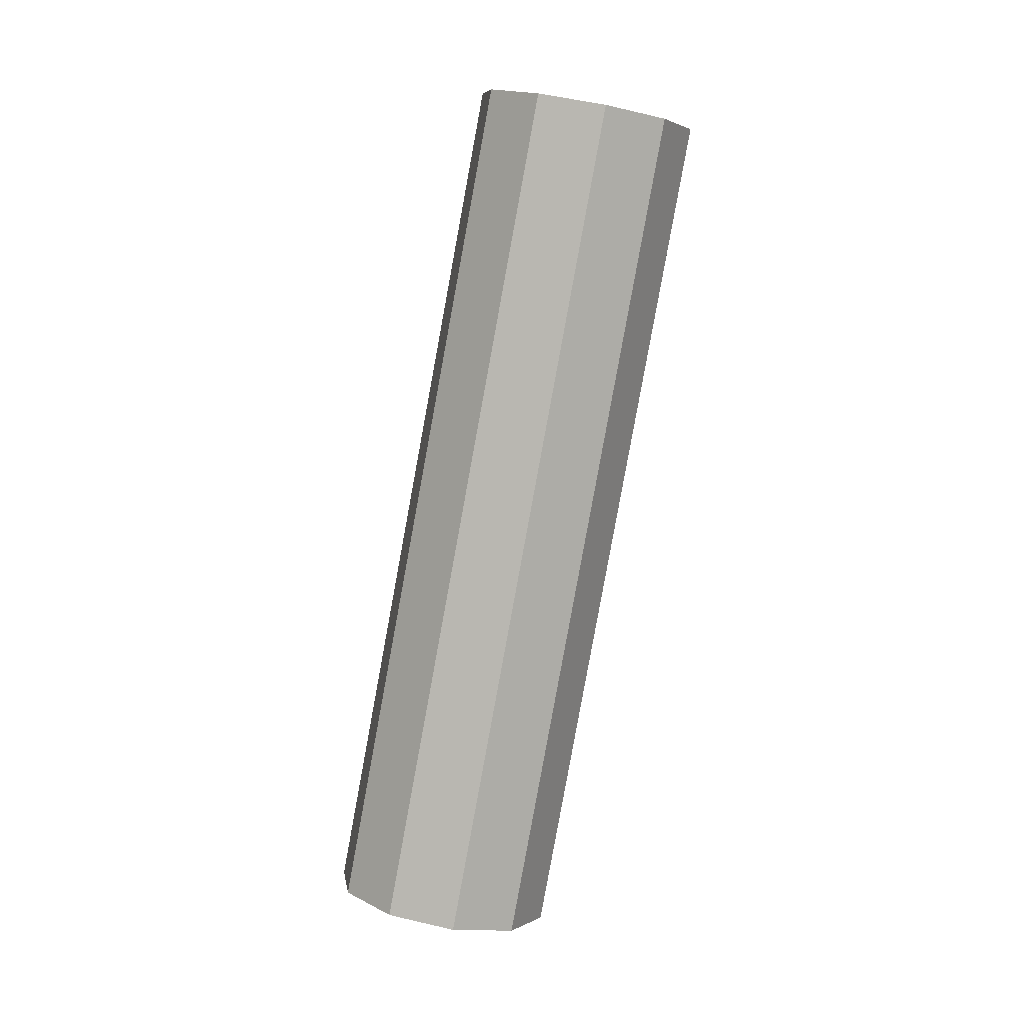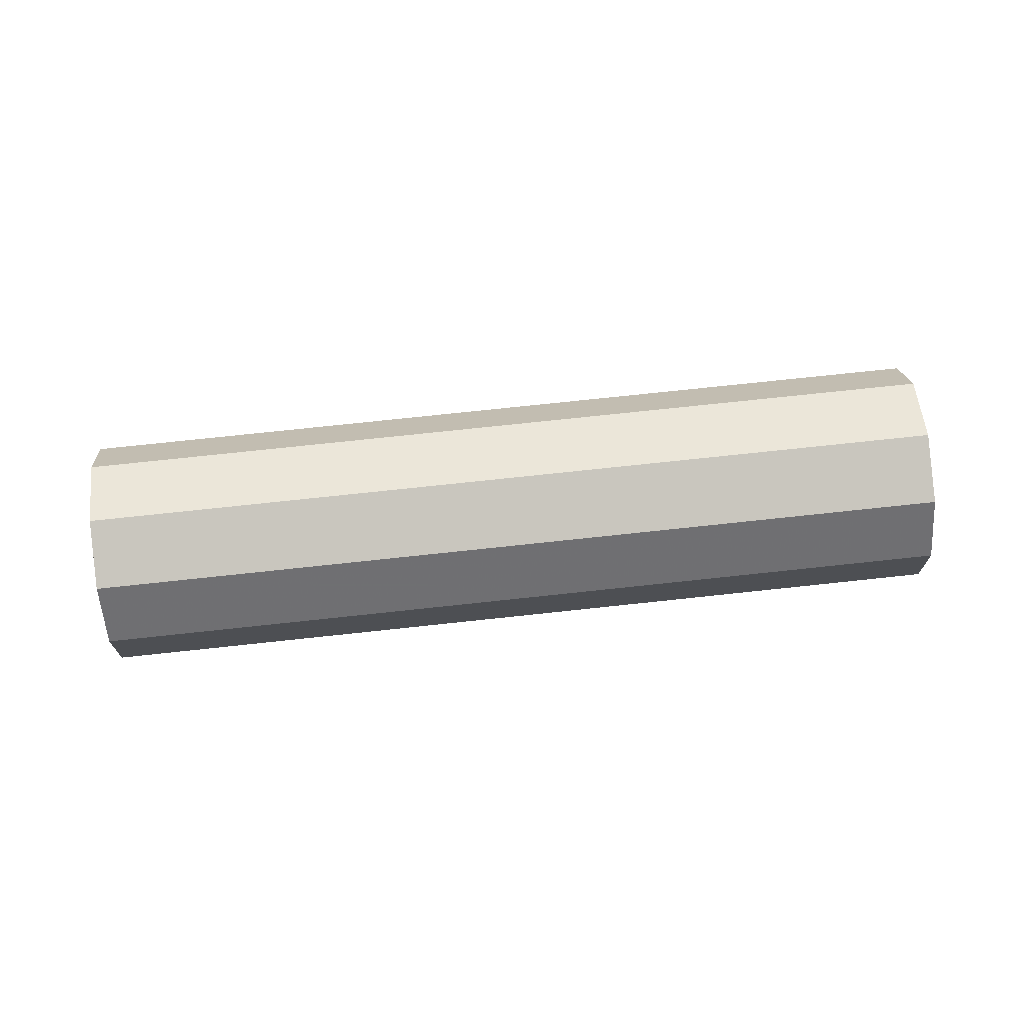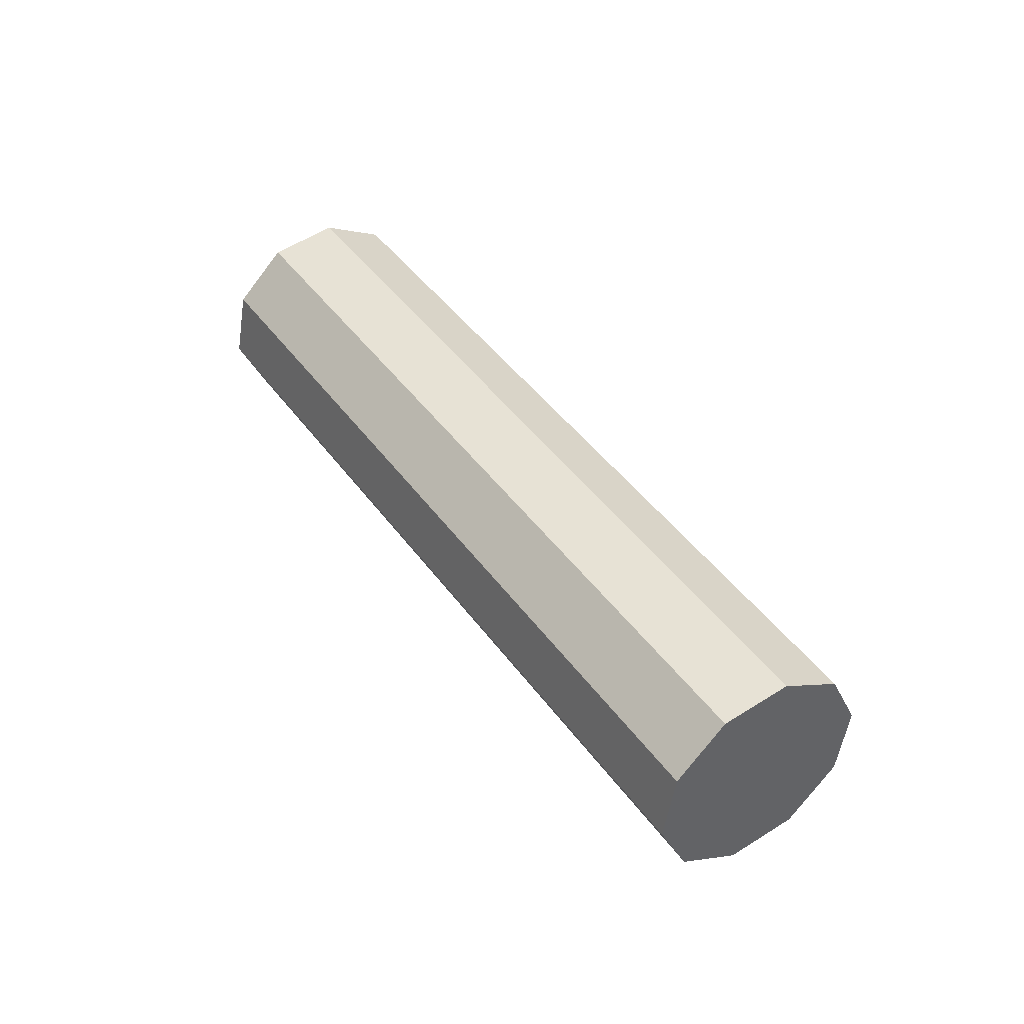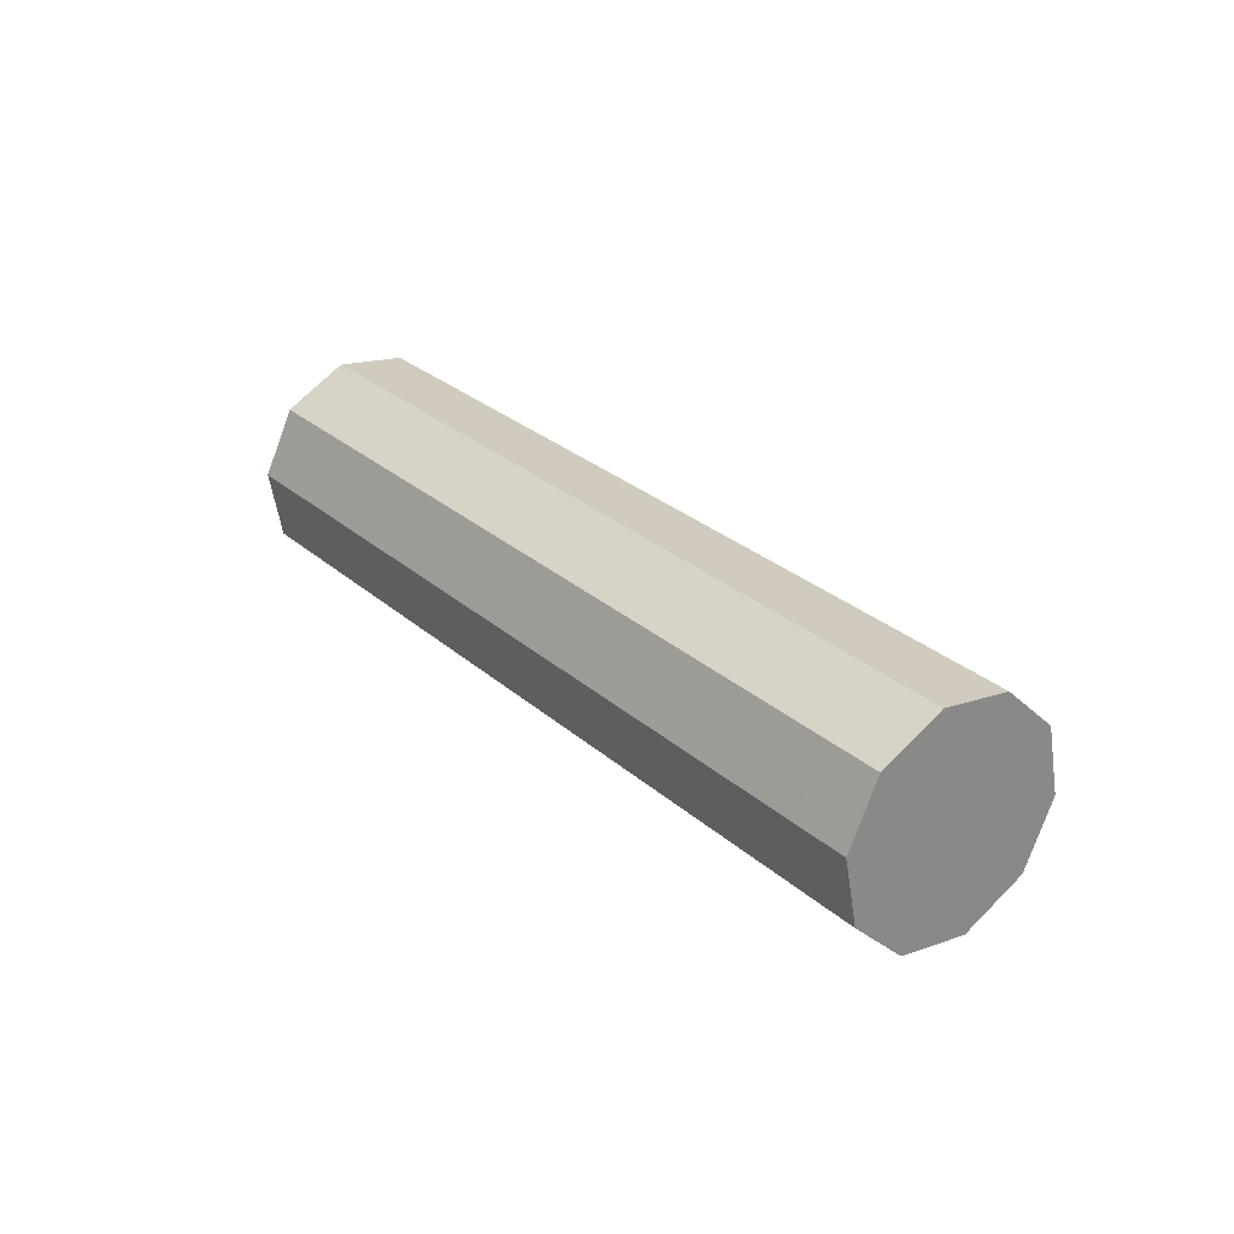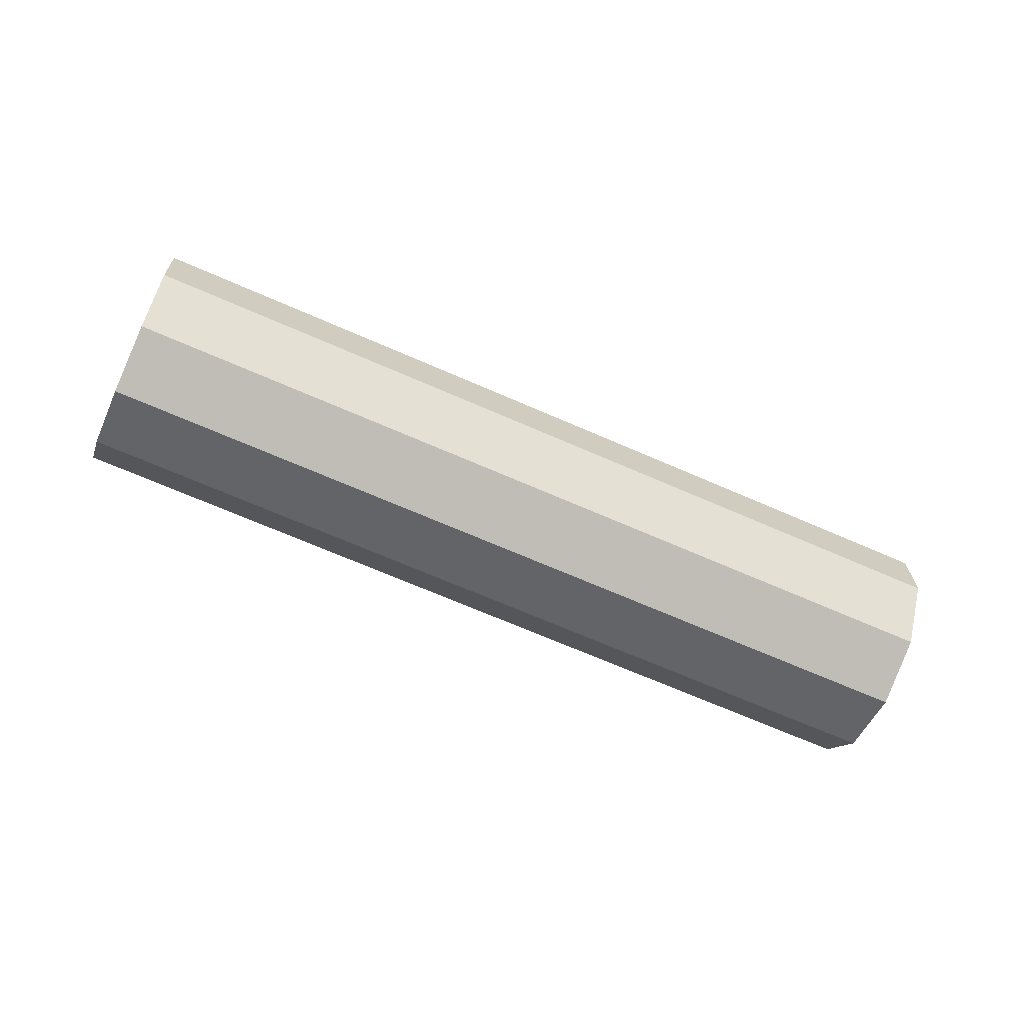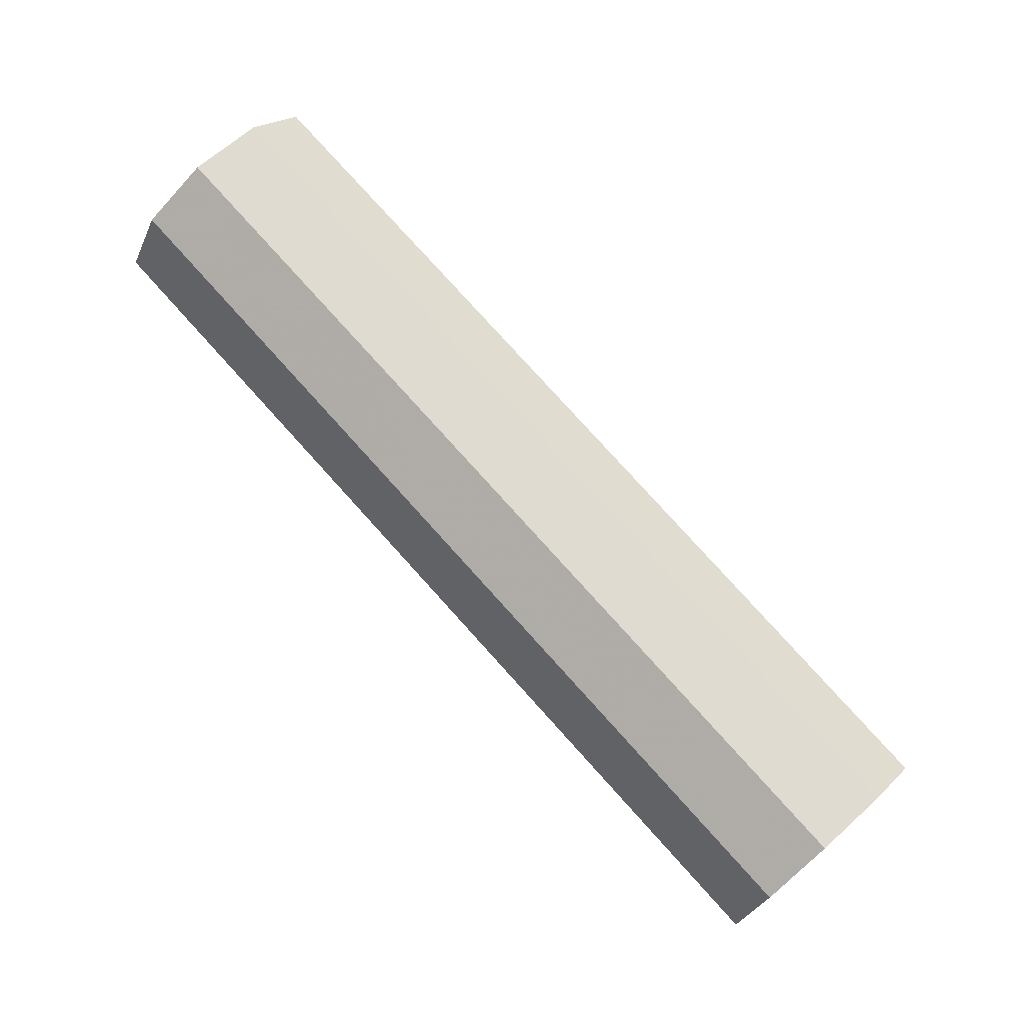
<metadata>
{"format":"obj","ext":"obj","renderer":"f3d","projection":"perspective","resolution":1024,"background":"white","views":[{"elev":-79.0,"azim":112.5,"up":"+Z"},{"elev":28.1,"azim":28.5,"up":"+Z"},{"elev":37.6,"azim":-89.8,"up":"+Z"},{"elev":32.9,"azim":86.0,"up":"+Z"},{"elev":-77.1,"azim":9.3,"up":"+Z"},{"elev":-55.3,"azim":137.6,"up":"+Y"}]}
</metadata>
<code>
v -27.9 -59.03 -77.5
v -28.32 -58.44 -77.15
v -26.22 -57.08 -76.96
v -25.81 -57.68 -77.31
v -28.57 -58.14 -76.45
v -26.48 -56.79 -76.26
v -28.56 -58.27 -75.65
v -26.47 -56.91 -75.47
v -28.3 -58.75 -75.07
v -26.21 -57.4 -74.88
v -27.88 -59.42 -74.93
v -25.79 -58.07 -74.74
v -27.46 -60.02 -75.27
v -25.37 -58.66 -75.08
v -27.21 -60.31 -75.98
v -25.12 -58.96 -75.79
v -27.22 -60.19 -76.77
v -25.13 -58.84 -76.58
v -27.48 -59.7 -77.35
v -25.39 -58.35 -77.16
v -24.13 -55.73 -76.78
v -23.72 -56.32 -77.12
v -24.38 -55.44 -76.07
v -24.38 -55.56 -75.28
v -24.11 -56.05 -74.7
v -23.69 -56.72 -74.55
v -23.28 -57.31 -74.9
v -23.03 -57.6 -75.6
v -23.03 -57.48 -76.39
v -23.3 -56.99 -76.97
v -22.04 -54.38 -76.59
v -21.62 -54.97 -76.93
v -22.29 -54.08 -75.88
v -22.28 -54.2 -75.09
v -22.02 -54.69 -74.51
v -21.6 -55.36 -74.36
v -21.19 -55.96 -74.71
v -20.93 -56.25 -75.41
v -20.94 -56.13 -76.21
v -21.2 -55.64 -76.79
v -19.95 -53.02 -76.4
v -19.53 -53.62 -76.74
v -20.2 -52.73 -75.69
v -20.19 -52.85 -74.9
v -19.93 -53.34 -74.32
v -19.51 -54.01 -74.17
v -19.09 -54.6 -74.52
v -18.84 -54.89 -75.22
v -18.85 -54.77 -76.02
v -19.11 -54.29 -76.6
v -19.52 -53.81 -75.46
v -27.89 -59.23 -76.21
f 51 42 41
f 51 41 43
f 51 43 44
f 51 44 45
f 51 45 46
f 51 46 47
f 51 47 48
f 51 48 49
f 51 49 50
f 51 50 42
f 52 1 19
f 52 19 17
f 52 17 15
f 52 15 13
f 52 13 11
f 52 11 9
f 52 9 7
f 52 7 5
f 52 5 2
f 52 2 1
f 1 2 3
f 1 3 4
f 2 5 6
f 2 6 3
f 5 7 8
f 5 8 6
f 7 9 10
f 7 10 8
f 9 11 12
f 9 12 10
f 11 13 14
f 11 14 12
f 13 15 16
f 13 16 14
f 15 17 18
f 15 18 16
f 17 19 20
f 17 20 18
f 19 1 4
f 19 4 20
f 4 3 21
f 4 21 22
f 3 6 23
f 3 23 21
f 6 8 24
f 6 24 23
f 8 10 25
f 8 25 24
f 10 12 26
f 10 26 25
f 12 14 27
f 12 27 26
f 14 16 28
f 14 28 27
f 16 18 29
f 16 29 28
f 18 20 30
f 18 30 29
f 20 4 22
f 20 22 30
f 22 21 31
f 22 31 32
f 21 23 33
f 21 33 31
f 23 24 34
f 23 34 33
f 24 25 35
f 24 35 34
f 25 26 36
f 25 36 35
f 26 27 37
f 26 37 36
f 27 28 38
f 27 38 37
f 28 29 39
f 28 39 38
f 29 30 40
f 29 40 39
f 30 22 32
f 30 32 40
f 32 31 41
f 32 41 42
f 31 33 43
f 31 43 41
f 33 34 44
f 33 44 43
f 34 35 45
f 34 45 44
f 35 36 46
f 35 46 45
f 36 37 47
f 36 47 46
f 37 38 48
f 37 48 47
f 38 39 49
f 38 49 48
f 39 40 50
f 39 50 49
f 40 32 42
f 40 42 50

</code>
